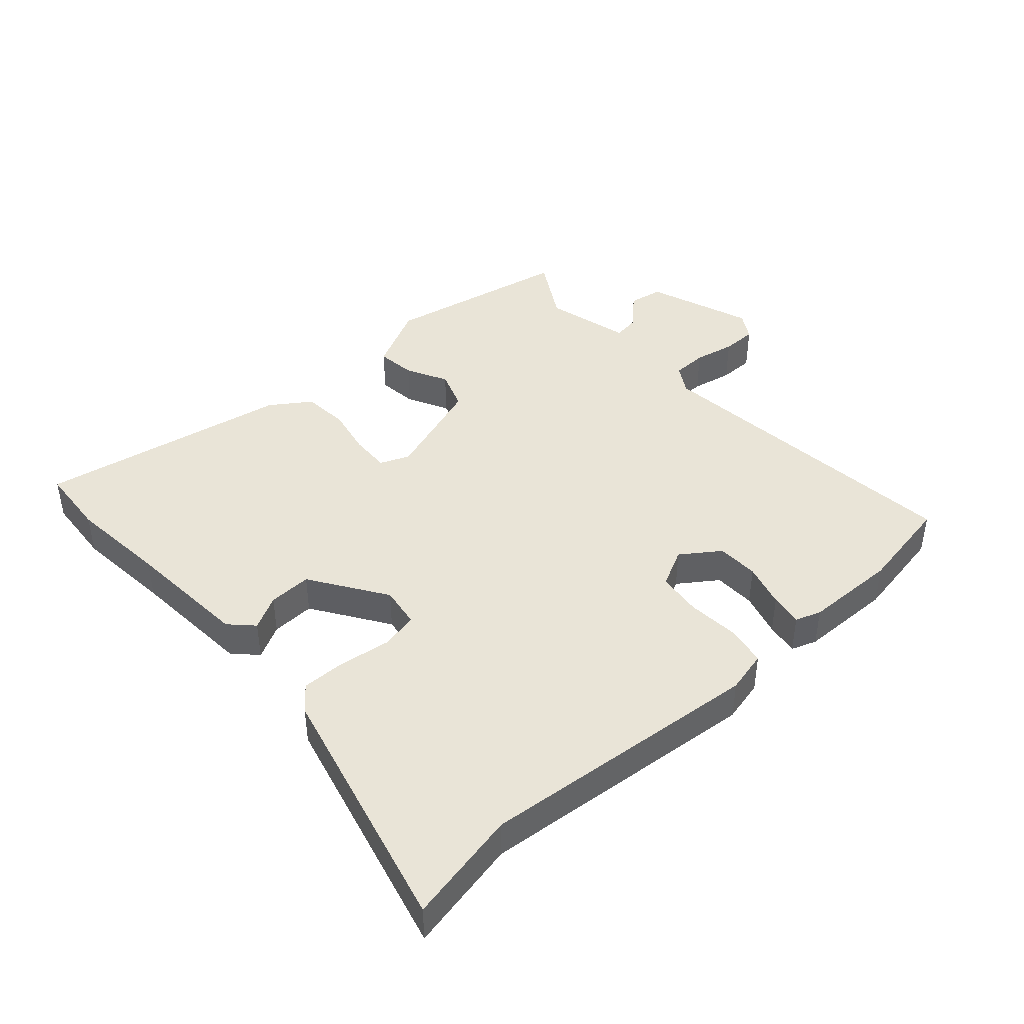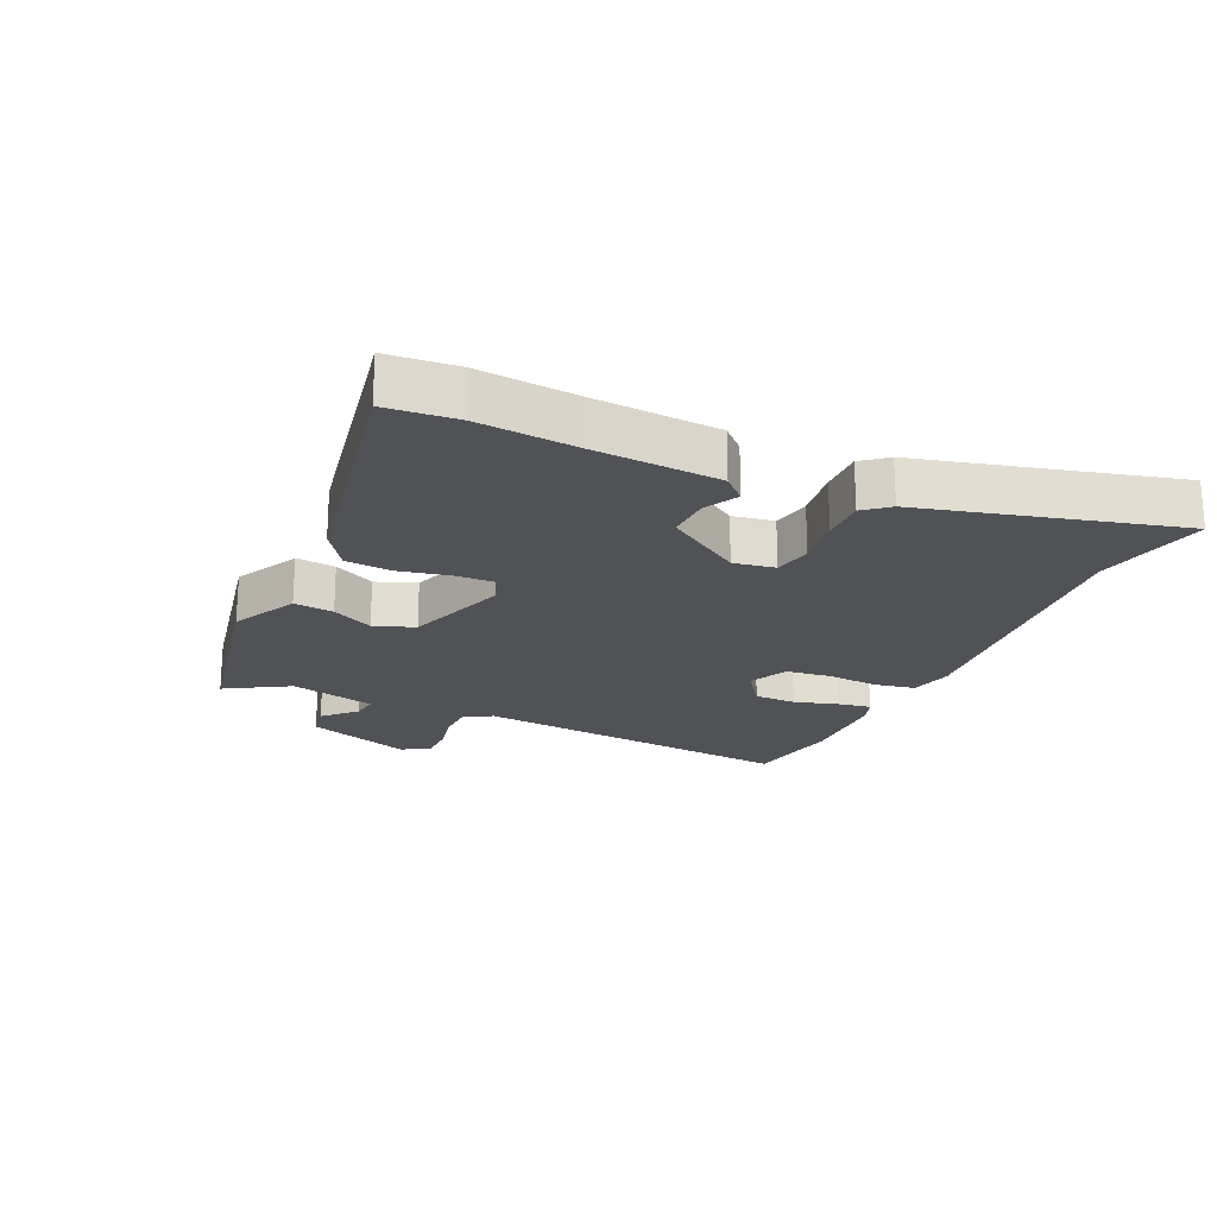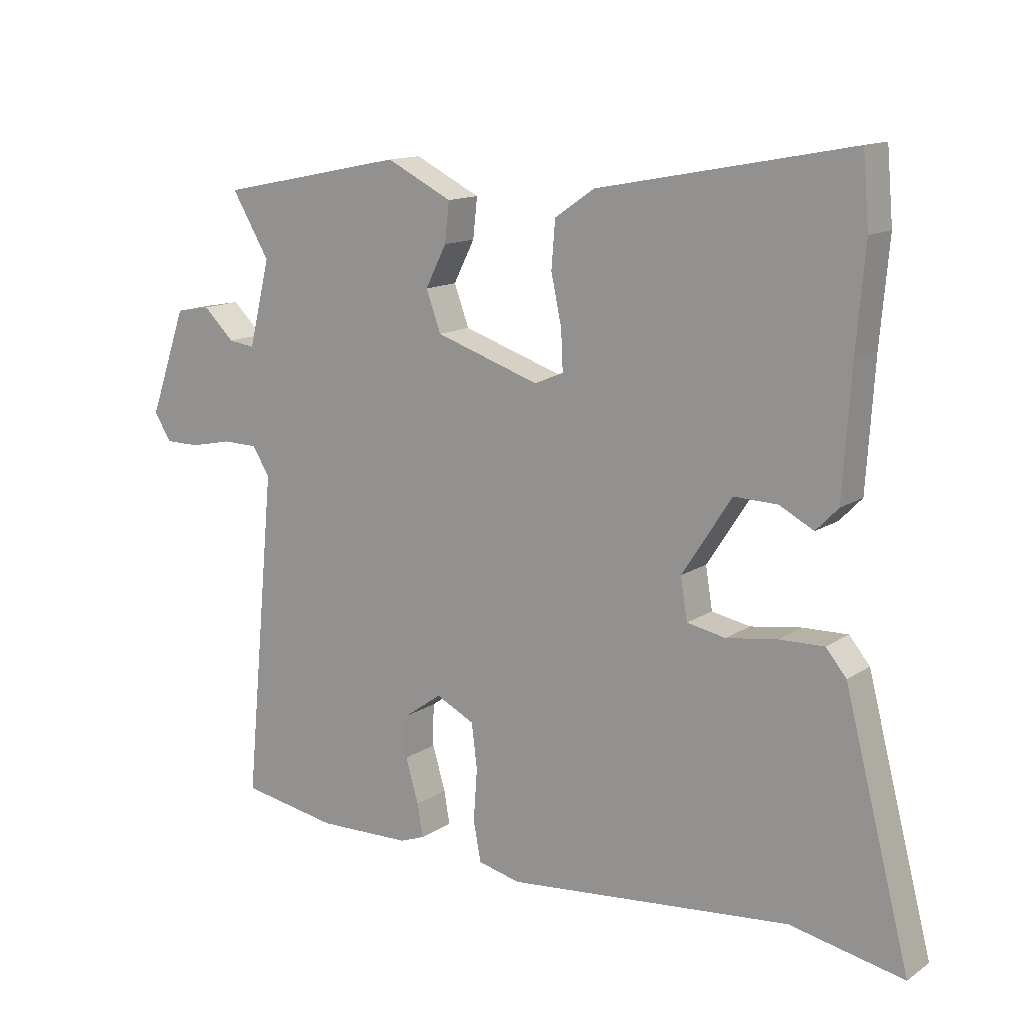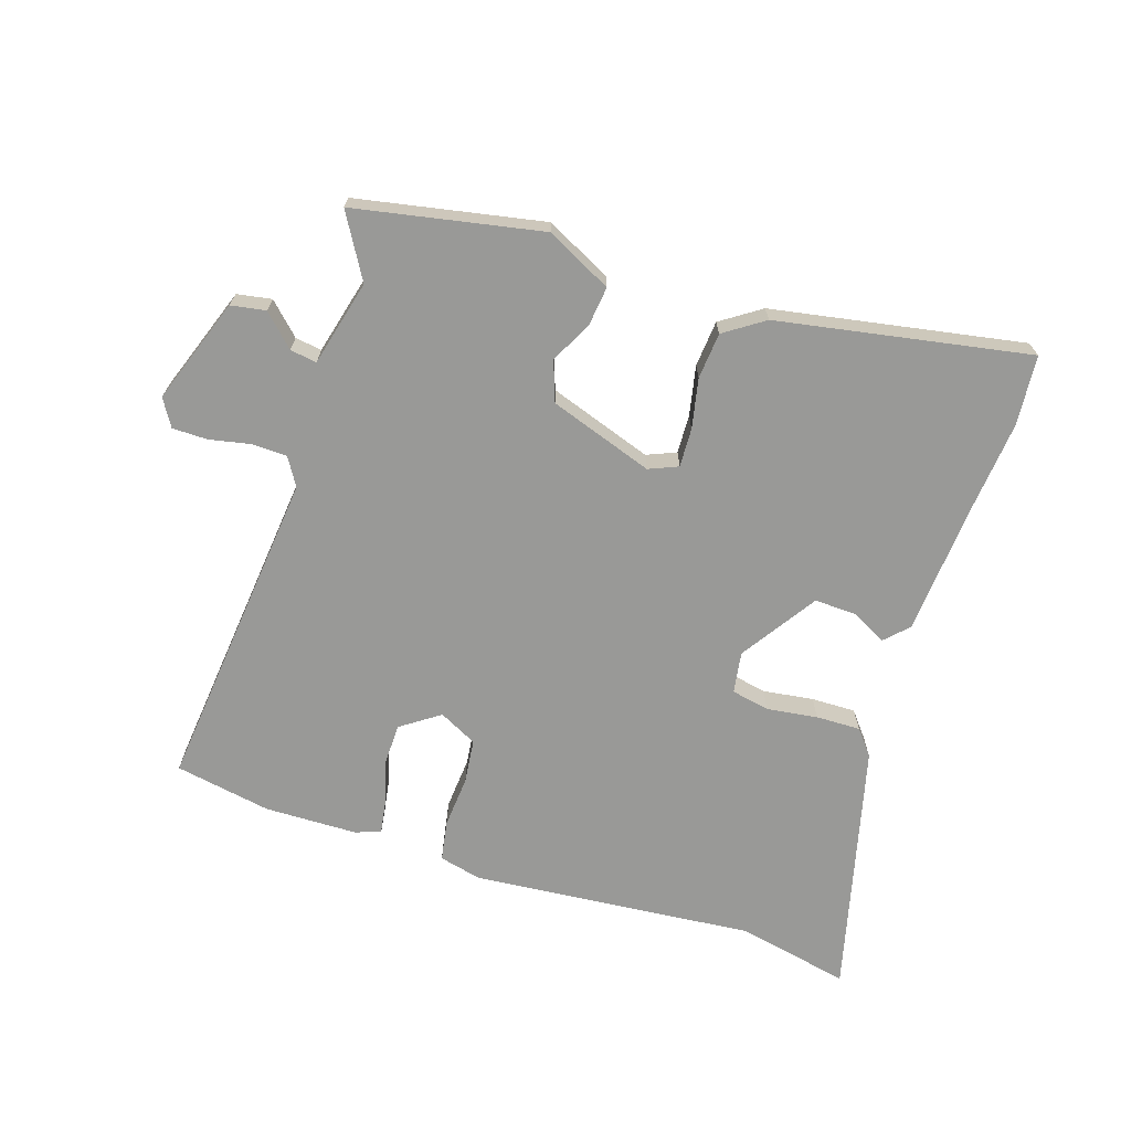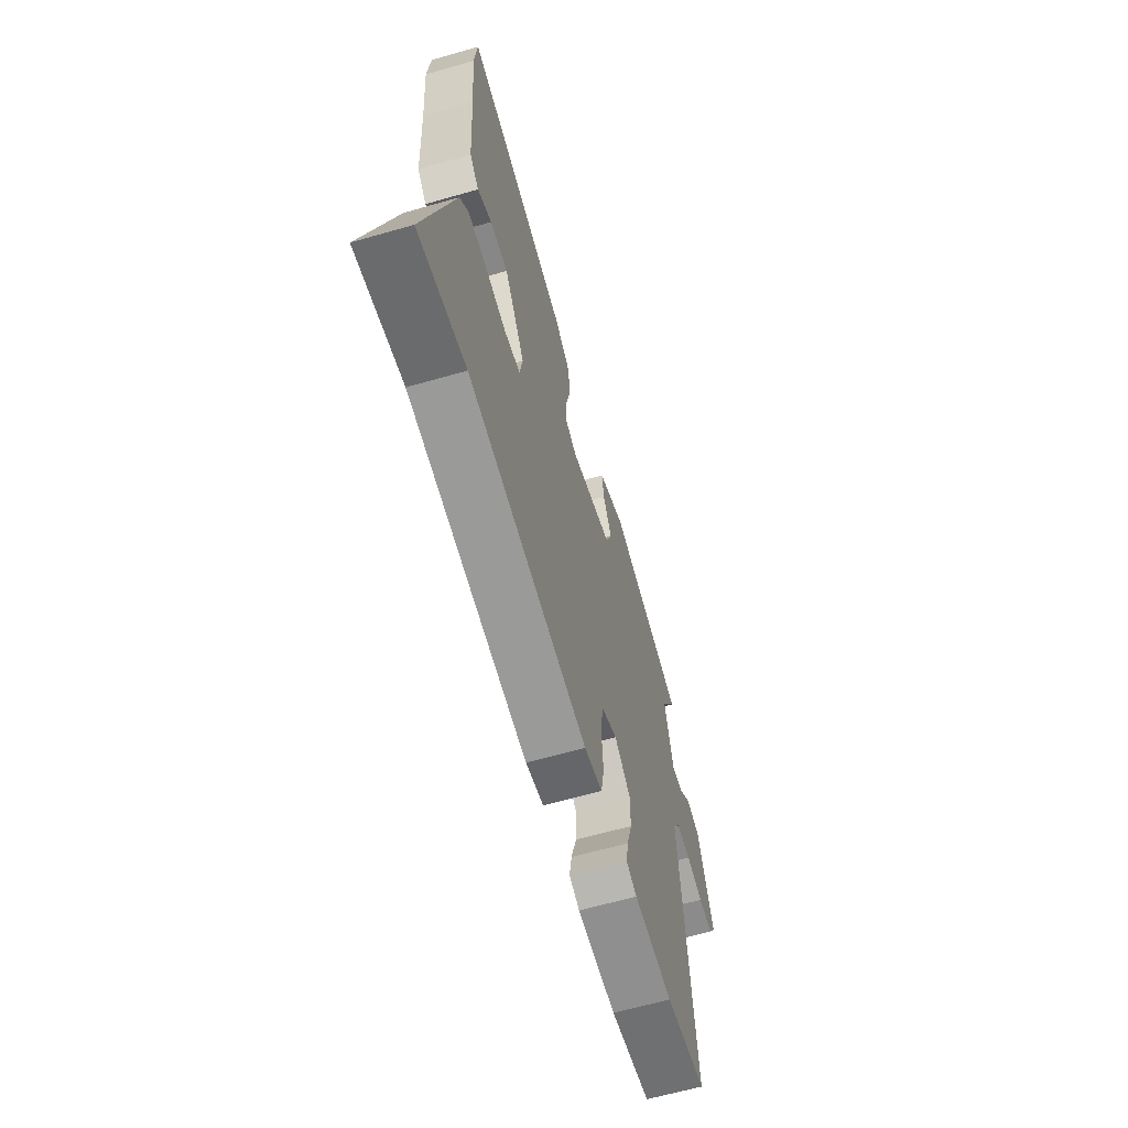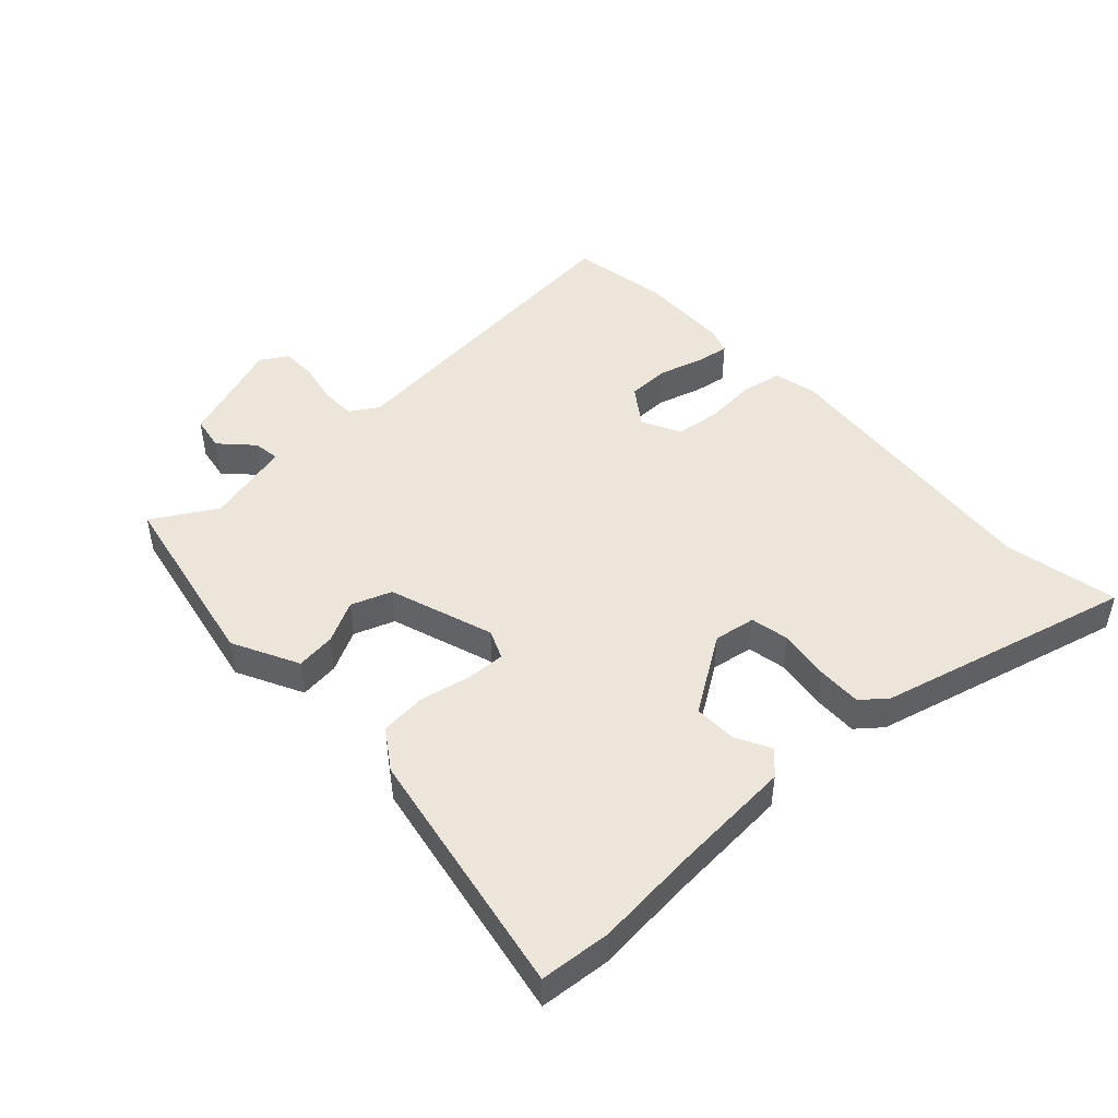
<metadata>
{"format":"obj","ext":"obj","renderer":"f3d","projection":"perspective","resolution":1024,"background":"white","views":[{"elev":42.9,"azim":137.7,"up":"+Y"},{"elev":-21.0,"azim":65.4,"up":"+Y"},{"elev":13.4,"azim":34.7,"up":"+Z"},{"elev":-68.8,"azim":-18.4,"up":"+Y"},{"elev":-64.0,"azim":106.1,"up":"+Z"},{"elev":47.2,"azim":46.9,"up":"+Y"}]}
</metadata>
<code>
v 0.599 0.07 -0.52
v 0.416 0.07 -0.483
v -0.043 0.07 -0.528
v -0.112 0.07 -0.512
v -0.124 0.07 -0.447
v -0.118 0.07 -0.363
v -0.127 0.07 -0.291
v -0.189 0.07 -0.26
v -0.251 0.07 -0.304
v -0.252 0.07 -0.372
v -0.231 0.07 -0.443
v -0.222 0.07 -0.496
v -0.263 0.07 -0.511
v -0.413 0.07 -0.515
v -0.569 0.07 -0.488
v -0.519 0.07 0.04
v -0.547 0.07 0.085
v -0.604 0.07 0.086
v -0.67 0.07 0.072
v -0.727 0.07 0.072
v -0.754 0.07 0.116
v -0.694 0.07 0.287
v -0.638 0.07 0.297
v -0.588 0.07 0.249
v -0.545 0.07 0.243
v -0.511 0.07 0.382
v -0.572 0.07 0.484
v -0.27 0.07 0.545
v -0.164 0.07 0.492
v -0.171 0.07 0.428
v -0.205 0.07 0.361
v -0.181 0.07 0.296
v -0.013 0.07 0.24
v 0.034 0.07 0.26
v 0.031 0.07 0.323
v 0.014 0.07 0.403
v 0.02 0.07 0.478
v 0.084 0.07 0.522
v 0.491 0.07 0.599
v 0.501 0.07 0.485
v 0.487 0.07 0.325
v 0.474 0.07 0.123
v 0.438 0.07 0.086
v 0.383 0.07 0.115
v 0.313 0.07 0.117
v 0.233 0.07 -0.006
v 0.244 0.07 -0.073
v 0.306 0.07 -0.085
v 0.388 0.07 -0.073
v 0.46 0.07 -0.071
v 0.493 0.07 -0.111
v 0.599 0 -0.52
v 0.416 0 -0.483
v -0.043 0 -0.528
v -0.112 0 -0.512
v -0.124 0 -0.447
v -0.118 0 -0.363
v -0.127 0 -0.291
v -0.189 0 -0.26
v -0.251 0 -0.304
v -0.252 0 -0.372
v -0.231 0 -0.443
v -0.222 0 -0.496
v -0.263 0 -0.511
v -0.413 0 -0.515
v -0.569 0 -0.488
v -0.519 0 0.04
v -0.547 0 0.085
v -0.604 0 0.086
v -0.67 0 0.072
v -0.727 0 0.072
v -0.754 0 0.116
v -0.694 0 0.287
v -0.638 0 0.297
v -0.588 0 0.249
v -0.545 0 0.243
v -0.511 0 0.382
v -0.572 0 0.484
v -0.27 0 0.545
v -0.164 0 0.492
v -0.171 0 0.428
v -0.205 0 0.361
v -0.181 0 0.296
v -0.013 0 0.24
v 0.034 0 0.26
v 0.031 0 0.323
v 0.014 0 0.403
v 0.02 0 0.478
v 0.084 0 0.522
v 0.491 0 0.599
v 0.501 0 0.485
v 0.487 0 0.325
v 0.474 0 0.123
v 0.438 0 0.086
v 0.383 0 0.115
v 0.313 0 0.117
v 0.233 0 -0.006
v 0.244 0 -0.073
v 0.306 0 -0.085
v 0.388 0 -0.073
v 0.46 0 -0.071
v 0.493 0 -0.111
f 51 1 2
f 50 51 2
f 49 50 2
f 48 49 2
f 4 5 6
f 3 4 6
f 2 3 6
f 48 2 6
f 47 48 6
f 46 47 6 7
f 45 46 7 8
f 41 42 43 44
f 41 44 45
f 40 41 45
f 39 40 45
f 38 39 45
f 37 38 45
f 36 37 45
f 35 36 45
f 34 35 45
f 45 8 9
f 34 45 9
f 33 34 9
f 29 30 31
f 28 29 31
f 27 28 31
f 26 27 31
f 25 26 31 32
f 22 23 24
f 21 22 24
f 20 21 24
f 19 20 24
f 18 19 24
f 17 18 24 25
f 32 33 9
f 25 32 9
f 17 25 9
f 16 17 9
f 14 15 16
f 13 14 16
f 12 13 16
f 11 12 16
f 10 11 16
f 9 10 16
f 53 52 102
f 53 102 101
f 53 101 100
f 53 100 99
f 57 56 55
f 57 55 54
f 57 54 53
f 57 53 99
f 57 99 98
f 58 57 98 97
f 59 58 97 96
f 95 94 93 92
f 96 95 92
f 96 92 91
f 96 91 90
f 96 90 89
f 96 89 88
f 96 88 87
f 96 87 86
f 96 86 85
f 60 59 96
f 60 96 85
f 60 85 84
f 82 81 80
f 82 80 79
f 82 79 78
f 82 78 77
f 83 82 77 76
f 75 74 73
f 75 73 72
f 75 72 71
f 75 71 70
f 75 70 69
f 76 75 69 68
f 60 84 83
f 60 83 76
f 60 76 68
f 60 68 67
f 67 66 65
f 67 65 64
f 67 64 63
f 67 63 62
f 67 62 61
f 67 61 60
f 1 52 53 2
f 2 53 54 3
f 3 54 55 4
f 4 55 56 5
f 5 56 57 6
f 6 57 58 7
f 7 58 59 8
f 8 59 60 9
f 9 60 61 10
f 10 61 62 11
f 11 62 63 12
f 12 63 64 13
f 13 64 65 14
f 14 65 66 15
f 15 66 67 16
f 16 67 68 17
f 17 68 69 18
f 18 69 70 19
f 19 70 71 20
f 20 71 72 21
f 21 72 73 22
f 22 73 74 23
f 23 74 75 24
f 24 75 76 25
f 25 76 77 26
f 26 77 78 27
f 27 78 79 28
f 28 79 80 29
f 29 80 81 30
f 30 81 82 31
f 31 82 83 32
f 32 83 84 33
f 33 84 85 34
f 34 85 86 35
f 35 86 87 36
f 36 87 88 37
f 37 88 89 38
f 38 89 90 39
f 39 90 91 40
f 40 91 92 41
f 41 92 93 42
f 42 93 94 43
f 43 94 95 44
f 44 95 96 45
f 45 96 97 46
f 46 97 98 47
f 47 98 99 48
f 48 99 100 49
f 49 100 101 50
f 50 101 102 51
f 51 102 52 1

</code>
